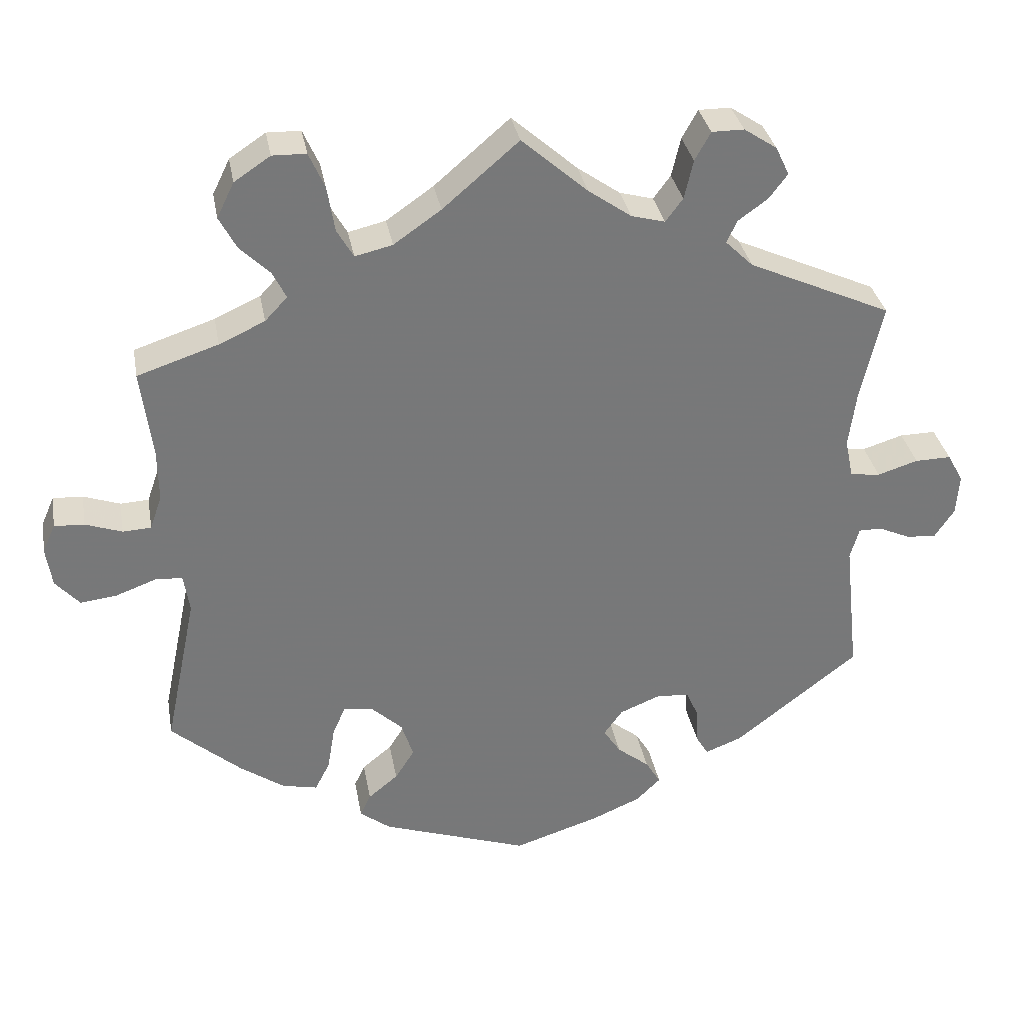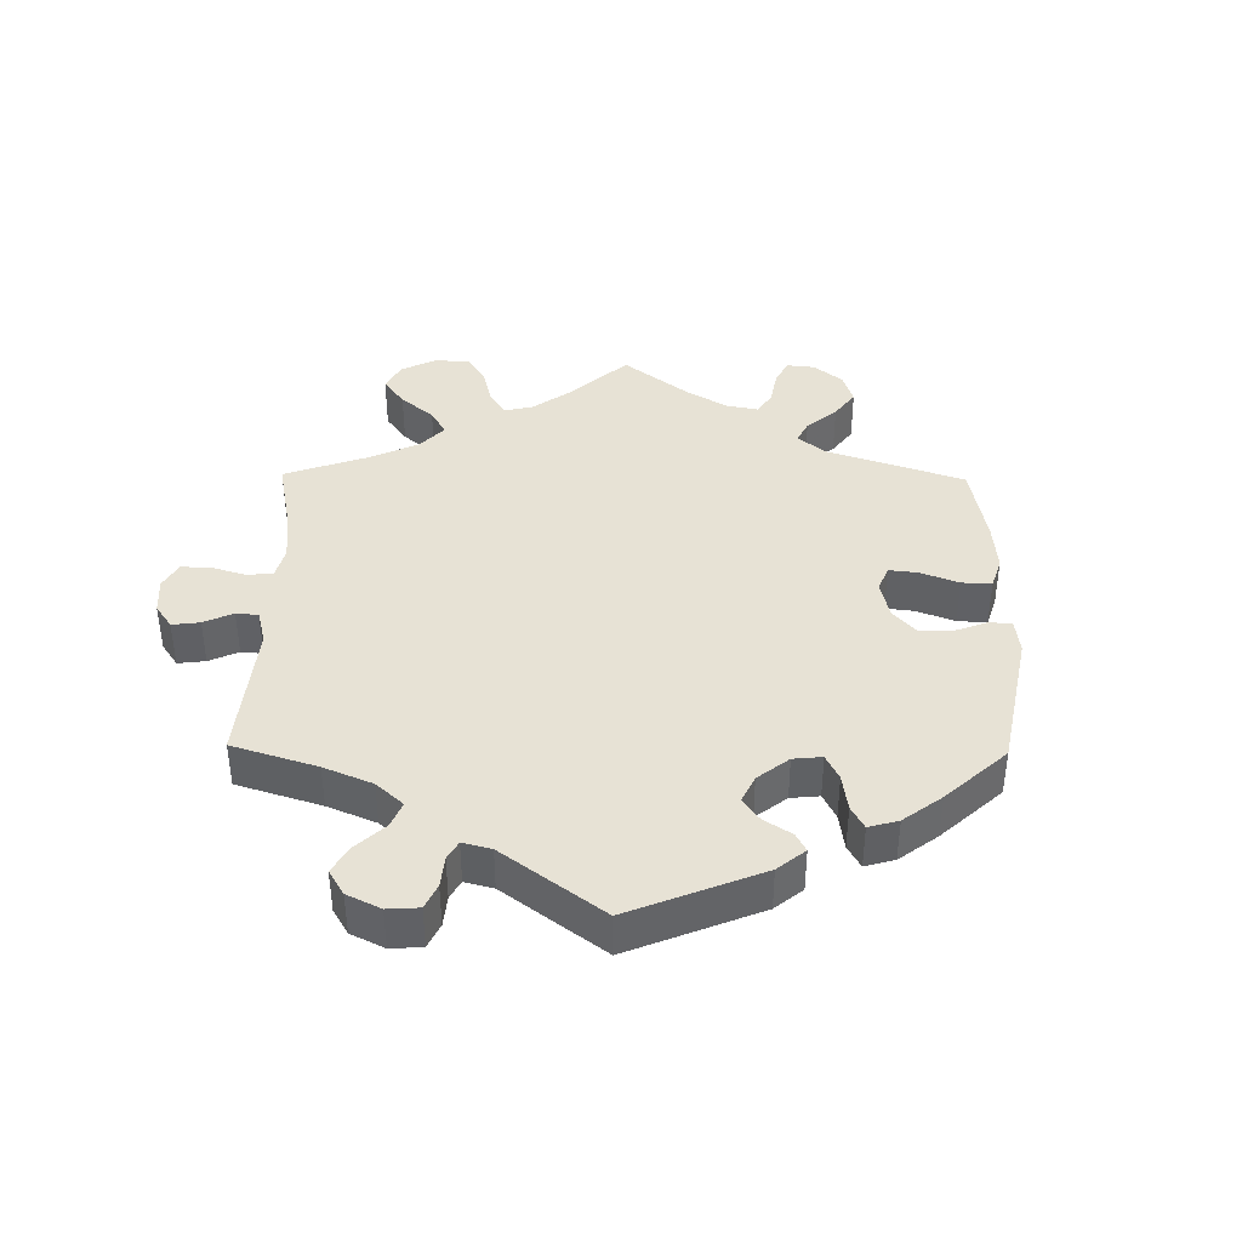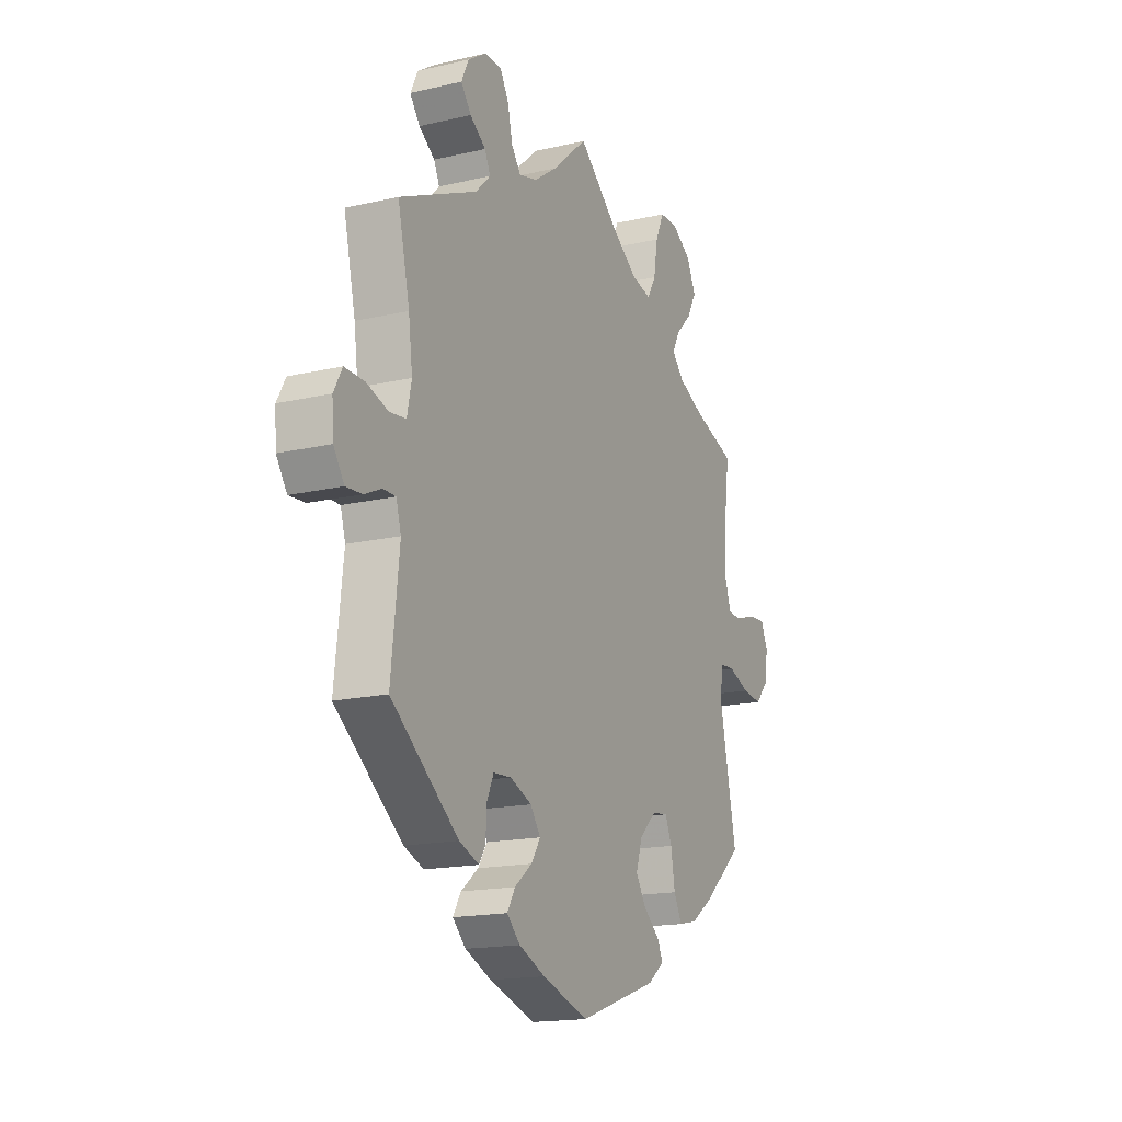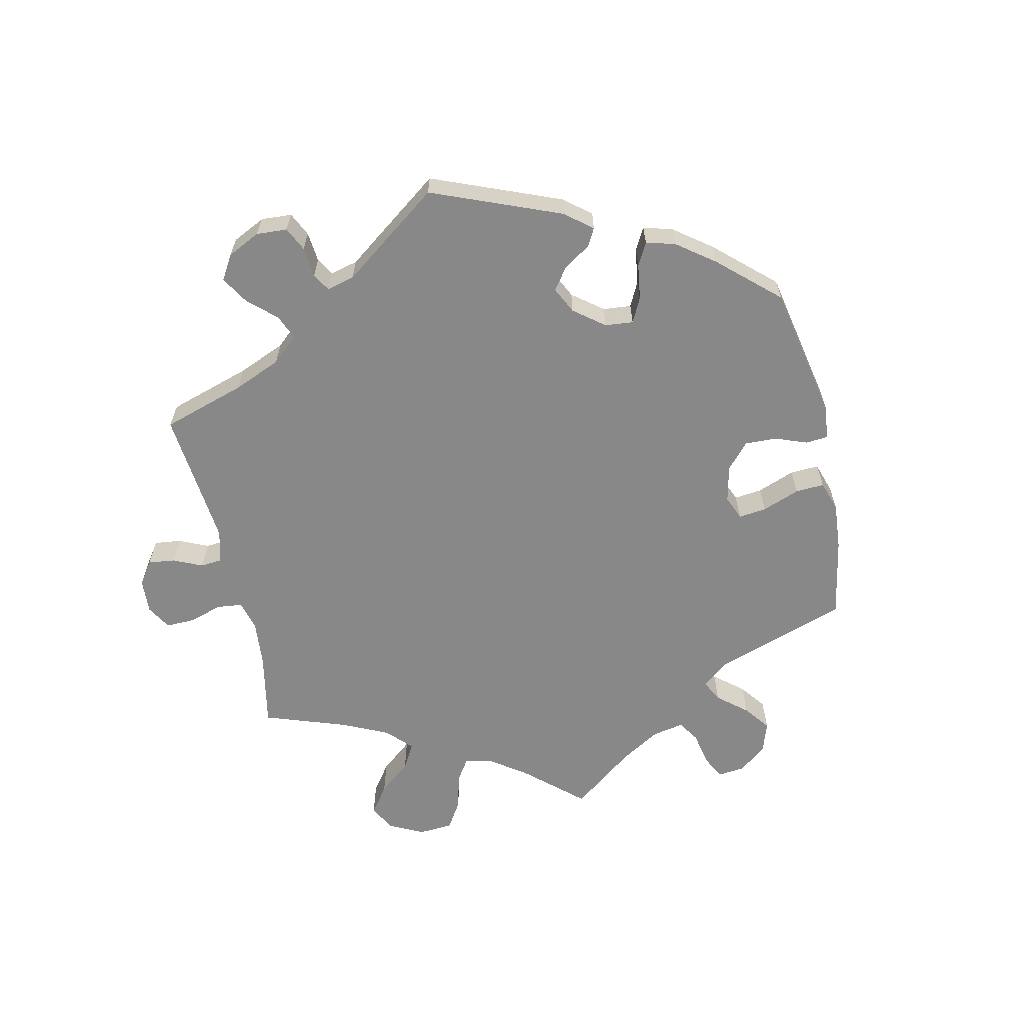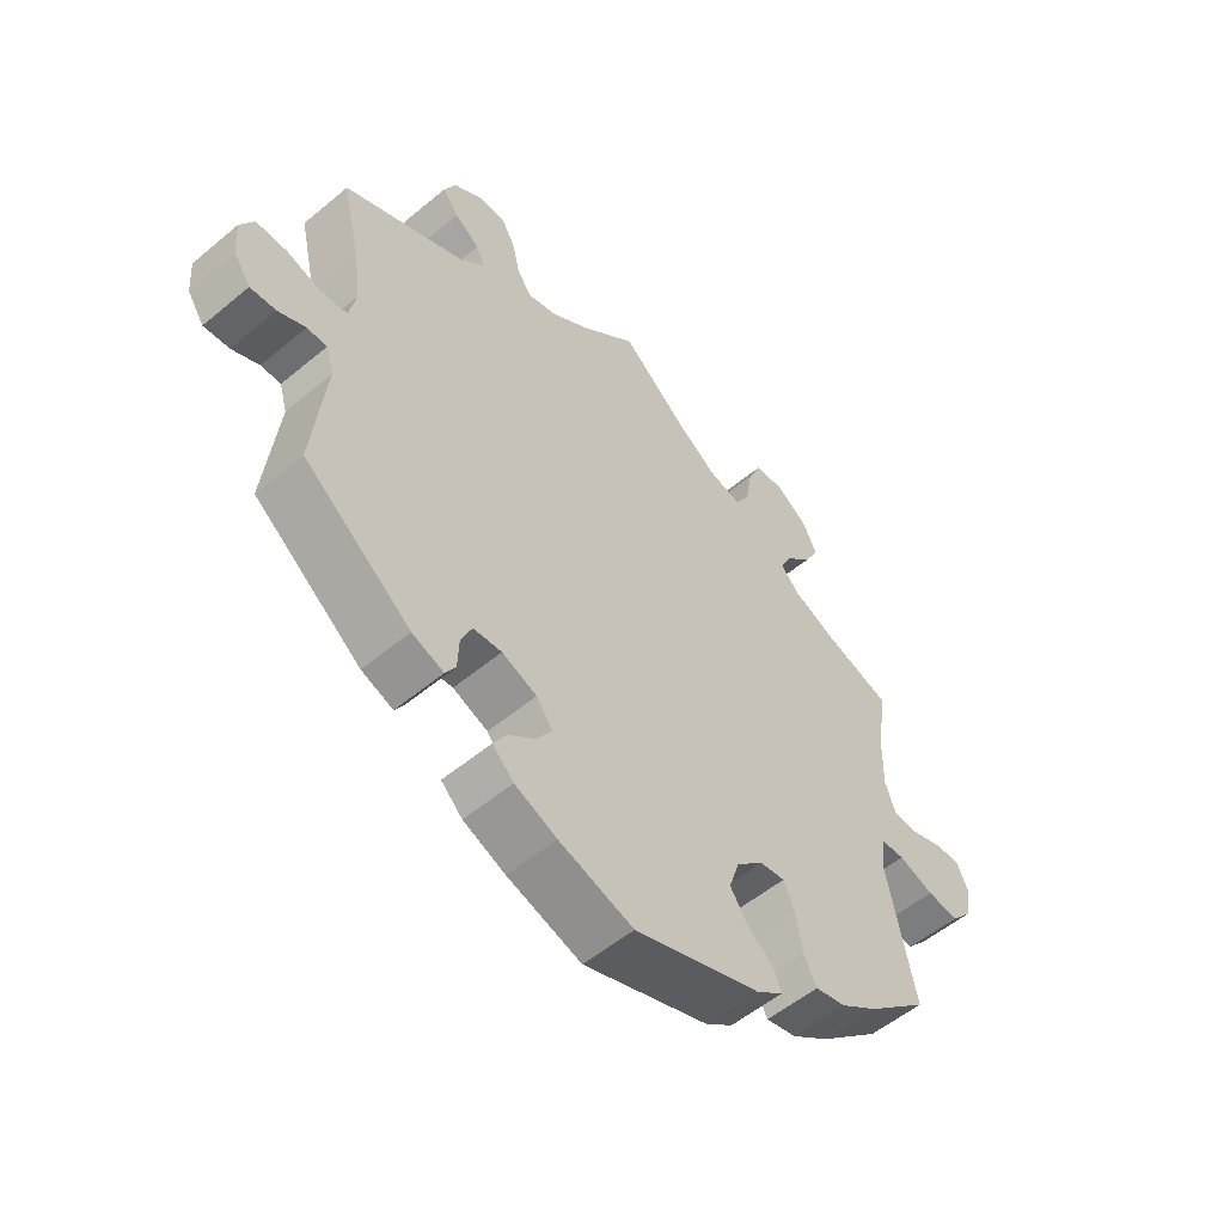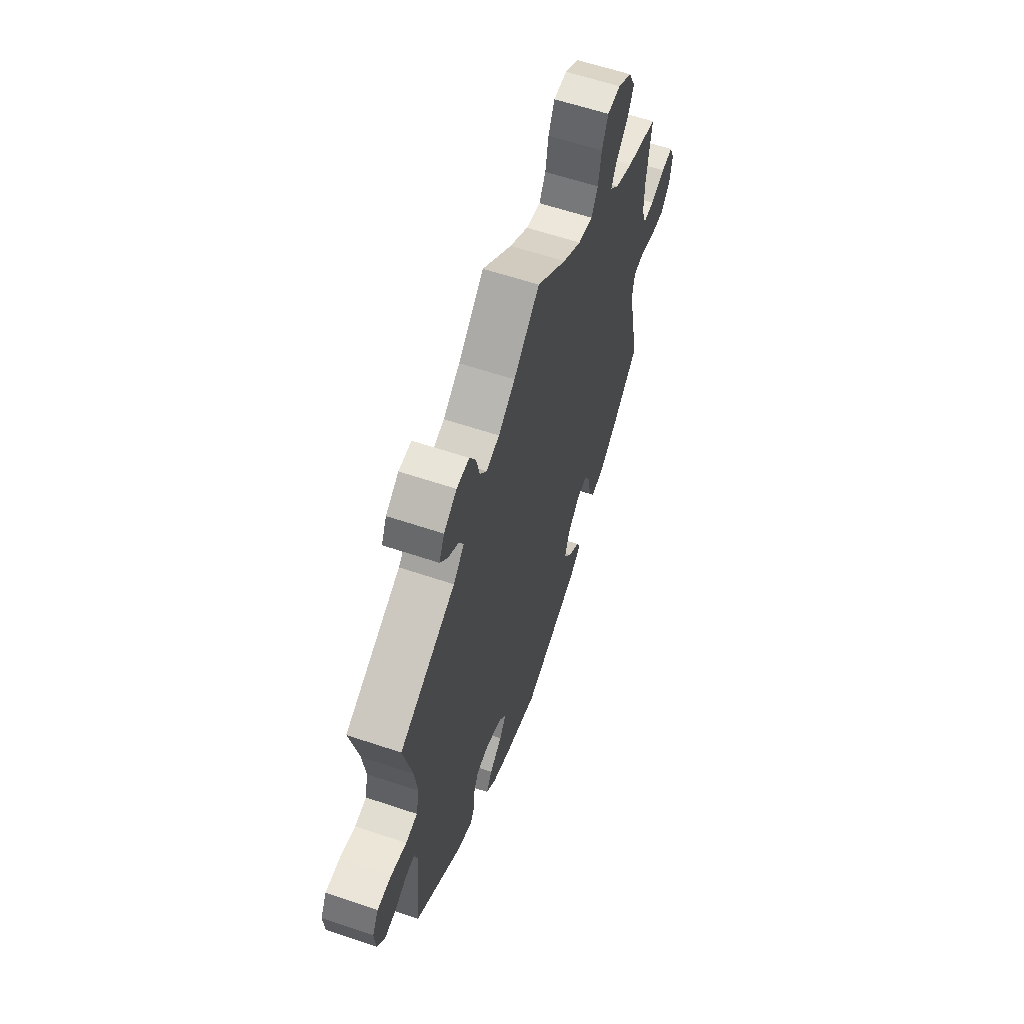
<metadata>
{"format":"obj","ext":"obj","renderer":"f3d","projection":"perspective","resolution":1024,"background":"white","views":[{"elev":33.0,"azim":-10.1,"up":"+Z"},{"elev":40.4,"azim":120.8,"up":"+Y"},{"elev":-16.7,"azim":115.2,"up":"+Z"},{"elev":-62.8,"azim":132.6,"up":"+Y"},{"elev":-54.3,"azim":131.5,"up":"+Z"},{"elev":60.7,"azim":109.0,"up":"+Z"}]}
</metadata>
<code>
v -0.458 0.07 -0.081
v -0.466 0.07 -0.03
v -0.502 0.07 -0.028
v -0.556 0.07 -0.048
v -0.605 0.07 -0.054
v -0.637 0.07 -0.018
v -0.645 0.07 0.035
v -0.628 0.07 0.073
v -0.588 0.07 0.071
v -0.539 0.07 0.054
v -0.501 0.07 0.056
v -0.485 0.07 0.102
v -0.486 0.07 0.172
v -0.501 0.07 0.289
v -0.393 0.07 0.325
v -0.332 0.07 0.353
v -0.302 0.07 0.385
v -0.32 0.07 0.421
v -0.36 0.07 0.46
v -0.383 0.07 0.503
v -0.36 0.07 0.55
v -0.312 0.07 0.582
v -0.267 0.07 0.581
v -0.246 0.07 0.534
v -0.236 0.07 0.473
v -0.214 0.07 0.435
v -0.164 0.07 0.447
v -0.101 0.07 0.491
v 0 0.07 0.578
v 0.088 0.07 0.501
v 0.145 0.07 0.461
v 0.19 0.07 0.449
v 0.213 0.07 0.48
v 0.225 0.07 0.532
v 0.246 0.07 0.57
v 0.289 0.07 0.57
v 0.333 0.07 0.541
v 0.351 0.07 0.503
v 0.326 0.07 0.47
v 0.287 0.07 0.442
v 0.273 0.07 0.412
v 0.31 0.07 0.376
v 0.501 0.07 0.29
v 0.472 0.07 0.162
v 0.462 0.07 0.085
v 0.473 0.07 0.033
v 0.513 0.07 0.028
v 0.567 0.07 0.045
v 0.615 0.07 0.046
v 0.636 0.07 0.008
v 0.632 0.07 -0.047
v 0.606 0.07 -0.086
v 0.566 0.07 -0.083
v 0.524 0.07 -0.064
v 0.493 0.07 -0.064
v 0.481 0.07 -0.106
v 0.501 0.07 -0.288
v 0.335 0.07 -0.418
v 0.286 0.07 -0.437
v 0.27 0.07 -0.411
v 0.268 0.07 -0.363
v 0.251 0.07 -0.325
v 0.207 0.07 -0.322
v 0.153 0.07 -0.344
v 0.128 0.07 -0.379
v 0.151 0.07 -0.414
v 0.194 0.07 -0.448
v 0.214 0.07 -0.481
v 0.181 0.07 -0.513
v 0.116 0.07 -0.541
v 0.001 0.07 -0.578
v -0.196 0.07 -0.511
v -0.237 0.07 -0.48
v -0.223 0.07 -0.45
v -0.183 0.07 -0.417
v -0.157 0.07 -0.376
v -0.173 0.07 -0.327
v -0.215 0.07 -0.288
v -0.254 0.07 -0.283
v -0.271 0.07 -0.322
v -0.281 0.07 -0.382
v -0.301 0.07 -0.421
v -0.348 0.07 -0.411
v -0.407 0.07 -0.37
v -0.501 0.07 -0.289
v -0.458 0 -0.081
v -0.466 0 -0.03
v -0.502 0 -0.028
v -0.556 0 -0.048
v -0.605 0 -0.054
v -0.637 0 -0.018
v -0.645 0 0.035
v -0.628 0 0.073
v -0.588 0 0.071
v -0.539 0 0.054
v -0.501 0 0.056
v -0.485 0 0.102
v -0.486 0 0.172
v -0.501 0 0.289
v -0.393 0 0.325
v -0.332 0 0.353
v -0.302 0 0.385
v -0.32 0 0.421
v -0.36 0 0.46
v -0.383 0 0.503
v -0.36 0 0.55
v -0.312 0 0.582
v -0.267 0 0.581
v -0.246 0 0.534
v -0.236 0 0.473
v -0.214 0 0.435
v -0.164 0 0.447
v -0.101 0 0.491
v 0 0 0.578
v 0.088 0 0.501
v 0.145 0 0.461
v 0.19 0 0.449
v 0.213 0 0.48
v 0.225 0 0.532
v 0.246 0 0.57
v 0.289 0 0.57
v 0.333 0 0.541
v 0.351 0 0.503
v 0.326 0 0.47
v 0.287 0 0.442
v 0.273 0 0.412
v 0.31 0 0.376
v 0.501 0 0.29
v 0.472 0 0.162
v 0.462 0 0.085
v 0.473 0 0.033
v 0.513 0 0.028
v 0.567 0 0.045
v 0.615 0 0.046
v 0.636 0 0.008
v 0.632 0 -0.047
v 0.606 0 -0.086
v 0.566 0 -0.083
v 0.524 0 -0.064
v 0.493 0 -0.064
v 0.481 0 -0.106
v 0.501 0 -0.288
v 0.335 0 -0.418
v 0.286 0 -0.437
v 0.27 0 -0.411
v 0.268 0 -0.363
v 0.251 0 -0.325
v 0.207 0 -0.322
v 0.153 0 -0.344
v 0.128 0 -0.379
v 0.151 0 -0.414
v 0.194 0 -0.448
v 0.214 0 -0.481
v 0.181 0 -0.513
v 0.116 0 -0.541
v 0.001 0 -0.578
v -0.196 0 -0.511
v -0.237 0 -0.48
v -0.223 0 -0.45
v -0.183 0 -0.417
v -0.157 0 -0.376
v -0.173 0 -0.327
v -0.215 0 -0.288
v -0.254 0 -0.283
v -0.271 0 -0.322
v -0.281 0 -0.382
v -0.301 0 -0.421
v -0.348 0 -0.411
v -0.407 0 -0.37
v -0.501 0 -0.289
f 84 85 1
f 83 84 1 2
f 80 81 82 83
f 79 80 83 2
f 78 79 2
f 77 78 2
f 72 73 74 75
f 72 75 76
f 71 72 76
f 70 71 76 77
f 66 67 68 69
f 65 66 69 70
f 58 59 60 61
f 56 57 58 61
f 55 56 61 62
f 51 52 53 54
f 51 54 55
f 50 51 55
f 47 48 49 50
f 46 47 50 55
f 45 46 55 62
f 42 43 44
f 41 42 44 45
f 37 38 39 40
f 37 40 41
f 36 37 41
f 33 34 35 36
f 32 33 36 41
f 31 32 41 45
f 28 29 30
f 27 28 30 31
f 26 27 31 45
f 22 23 24 25
f 22 25 26
f 21 22 26
f 18 19 20 21
f 17 18 21 26
f 16 17 26 45
f 13 14 15
f 12 13 15 16
f 11 12 16 45
f 7 8 9 10
f 3 4 5 6
f 2 3 6 7
f 65 70 77 2
f 11 45 62 63
f 11 63 64
f 2 7 10 11
f 2 11 64 65
f 86 170 169
f 87 86 169 168
f 168 167 166 165
f 87 168 165 164
f 87 164 163
f 87 163 162
f 160 159 158 157
f 161 160 157
f 161 157 156
f 162 161 156 155
f 154 153 152 151
f 155 154 151 150
f 146 145 144 143
f 146 143 142 141
f 147 146 141 140
f 139 138 137 136
f 140 139 136
f 140 136 135
f 135 134 133 132
f 140 135 132 131
f 147 140 131 130
f 129 128 127
f 130 129 127 126
f 125 124 123 122
f 126 125 122
f 126 122 121
f 121 120 119 118
f 126 121 118 117
f 130 126 117 116
f 115 114 113
f 116 115 113 112
f 130 116 112 111
f 110 109 108 107
f 111 110 107
f 111 107 106
f 106 105 104 103
f 111 106 103 102
f 130 111 102 101
f 100 99 98
f 101 100 98 97
f 130 101 97 96
f 95 94 93 92
f 91 90 89 88
f 92 91 88 87
f 87 162 155 150
f 148 147 130 96
f 149 148 96
f 96 95 92 87
f 150 149 96 87
f 1 86 87 2
f 2 87 88 3
f 3 88 89 4
f 4 89 90 5
f 5 90 91 6
f 6 91 92 7
f 7 92 93 8
f 8 93 94 9
f 9 94 95 10
f 10 95 96 11
f 11 96 97 12
f 12 97 98 13
f 13 98 99 14
f 14 99 100 15
f 15 100 101 16
f 16 101 102 17
f 17 102 103 18
f 18 103 104 19
f 19 104 105 20
f 20 105 106 21
f 21 106 107 22
f 22 107 108 23
f 23 108 109 24
f 24 109 110 25
f 25 110 111 26
f 26 111 112 27
f 27 112 113 28
f 28 113 114 29
f 29 114 115 30
f 30 115 116 31
f 31 116 117 32
f 32 117 118 33
f 33 118 119 34
f 34 119 120 35
f 35 120 121 36
f 36 121 122 37
f 37 122 123 38
f 38 123 124 39
f 39 124 125 40
f 40 125 126 41
f 41 126 127 42
f 42 127 128 43
f 43 128 129 44
f 44 129 130 45
f 45 130 131 46
f 46 131 132 47
f 47 132 133 48
f 48 133 134 49
f 49 134 135 50
f 50 135 136 51
f 51 136 137 52
f 52 137 138 53
f 53 138 139 54
f 54 139 140 55
f 55 140 141 56
f 56 141 142 57
f 57 142 143 58
f 58 143 144 59
f 59 144 145 60
f 60 145 146 61
f 61 146 147 62
f 62 147 148 63
f 63 148 149 64
f 64 149 150 65
f 65 150 151 66
f 66 151 152 67
f 67 152 153 68
f 68 153 154 69
f 69 154 155 70
f 70 155 156 71
f 71 156 157 72
f 72 157 158 73
f 73 158 159 74
f 74 159 160 75
f 75 160 161 76
f 76 161 162 77
f 77 162 163 78
f 78 163 164 79
f 79 164 165 80
f 80 165 166 81
f 81 166 167 82
f 82 167 168 83
f 83 168 169 84
f 84 169 170 85
f 85 170 86 1

</code>
